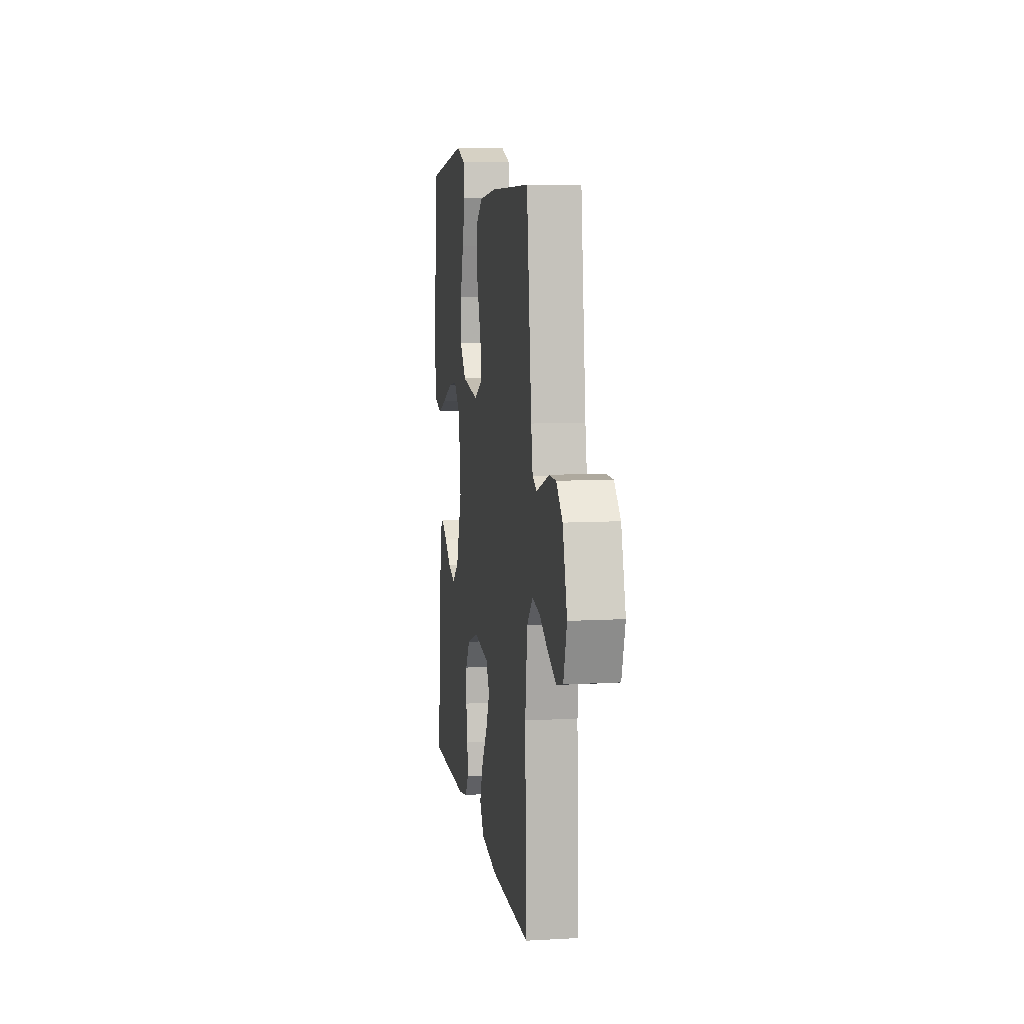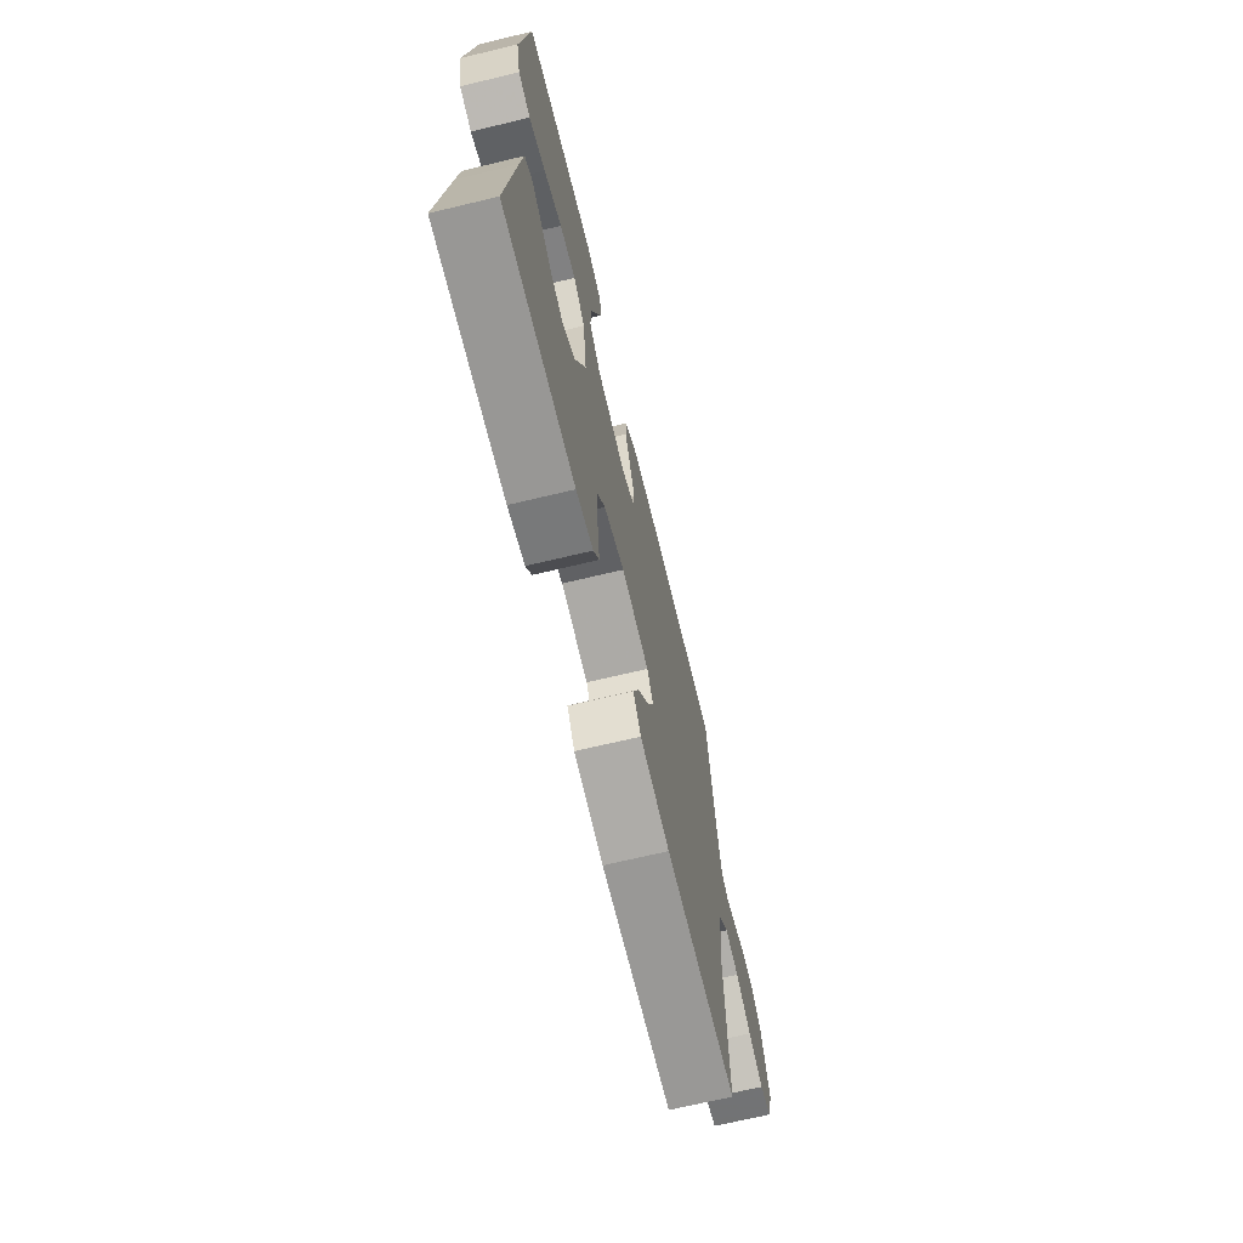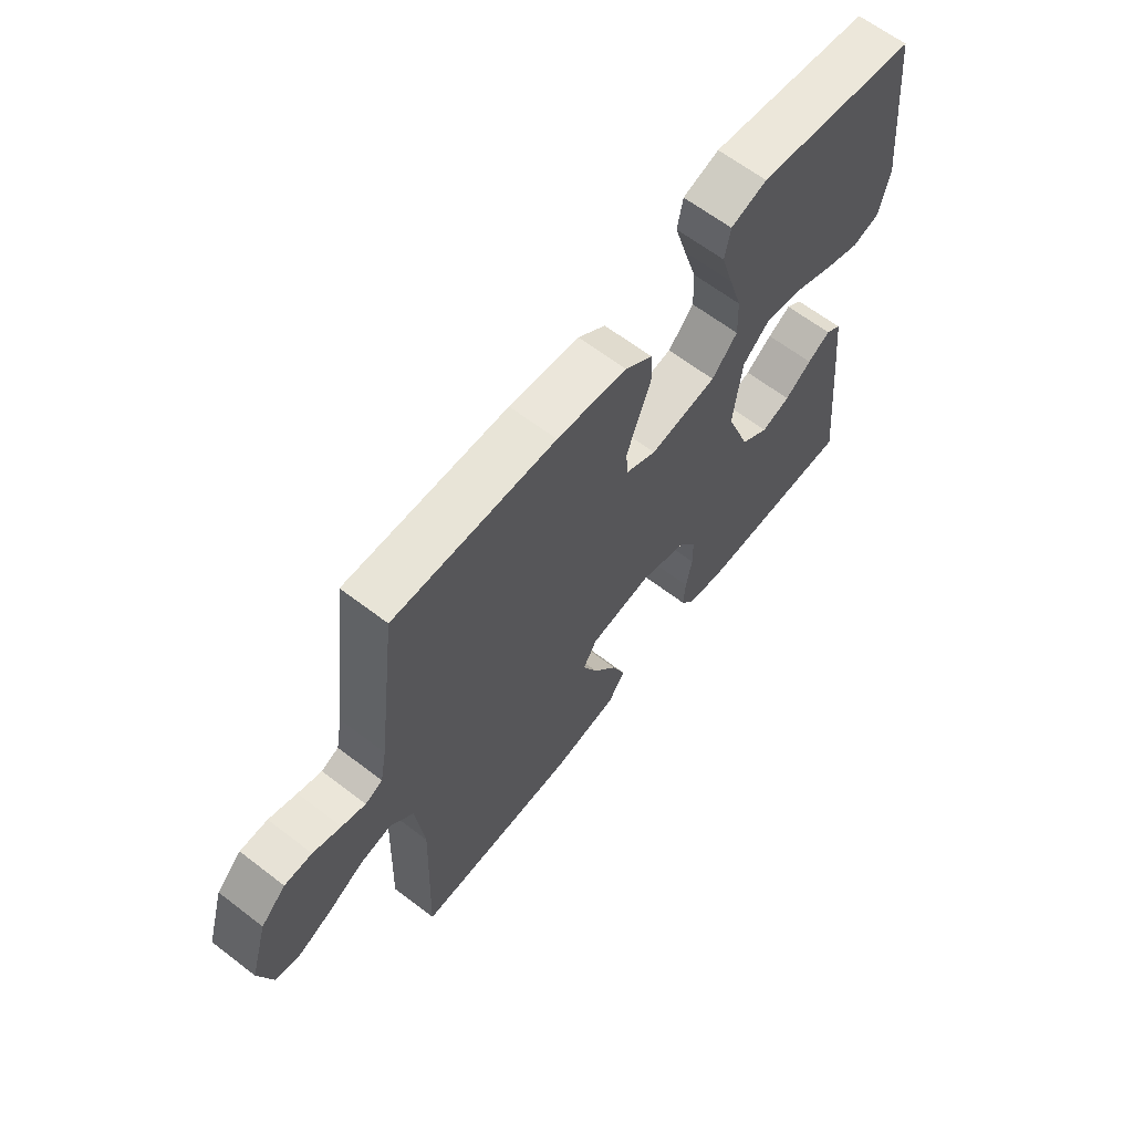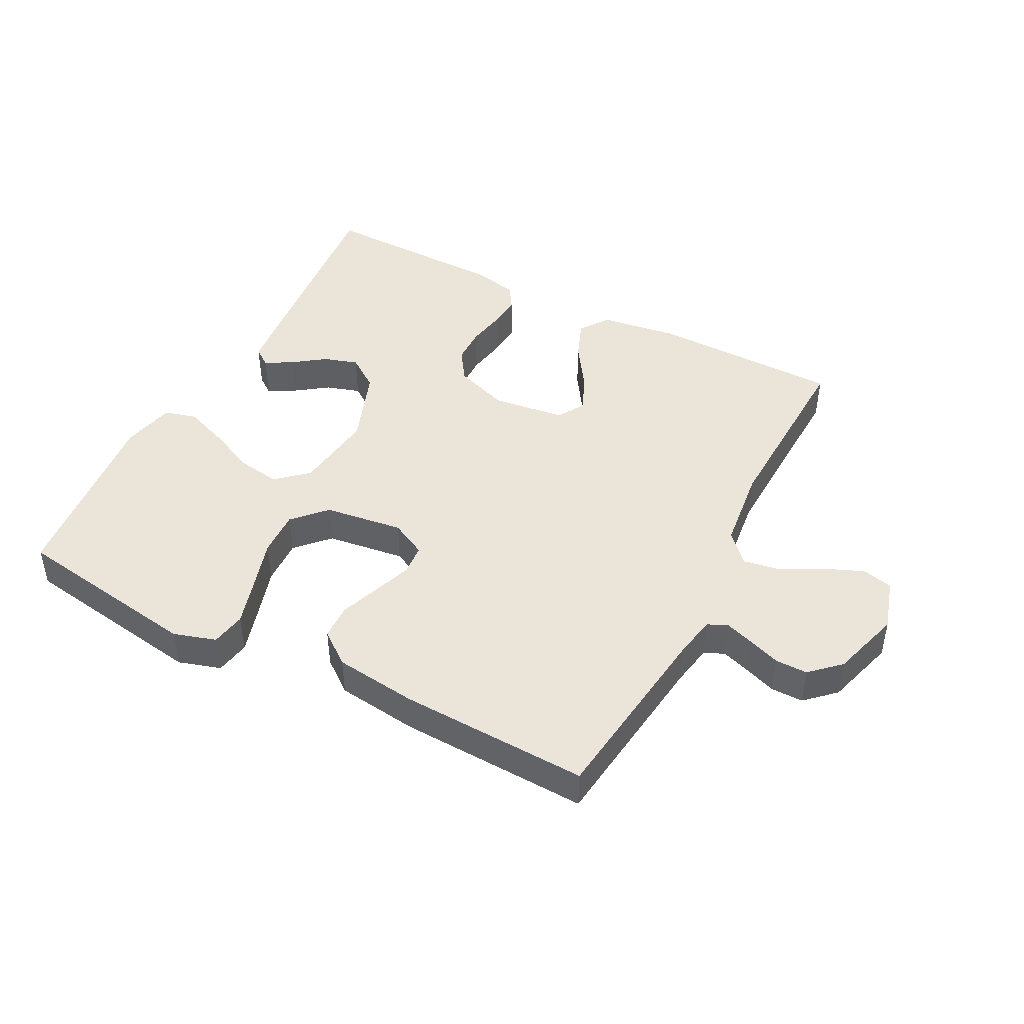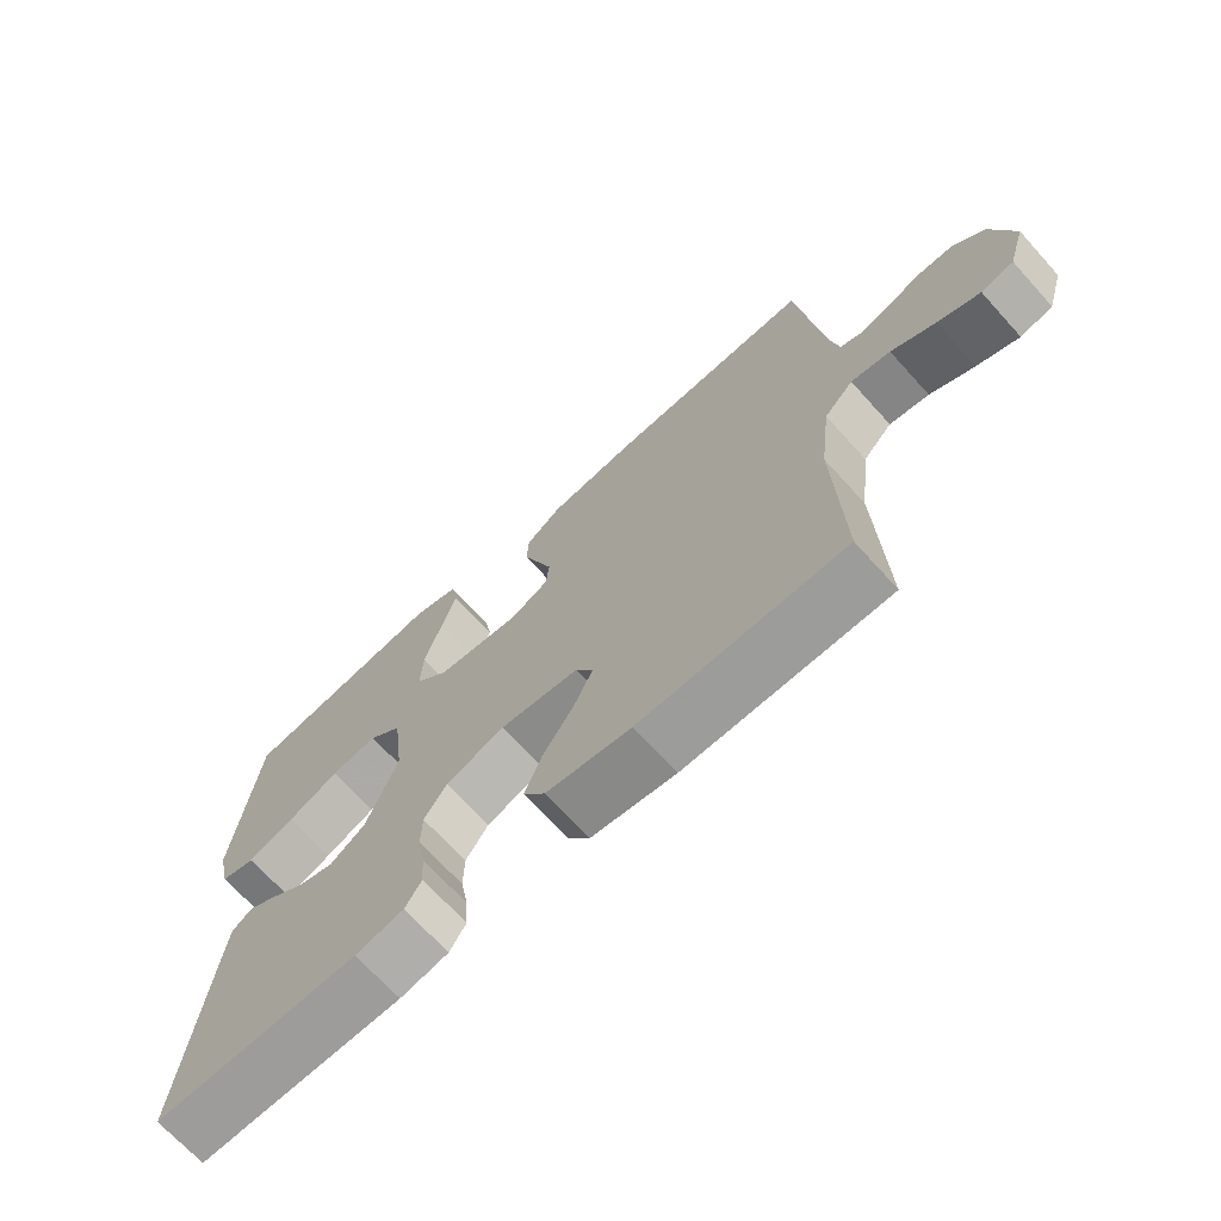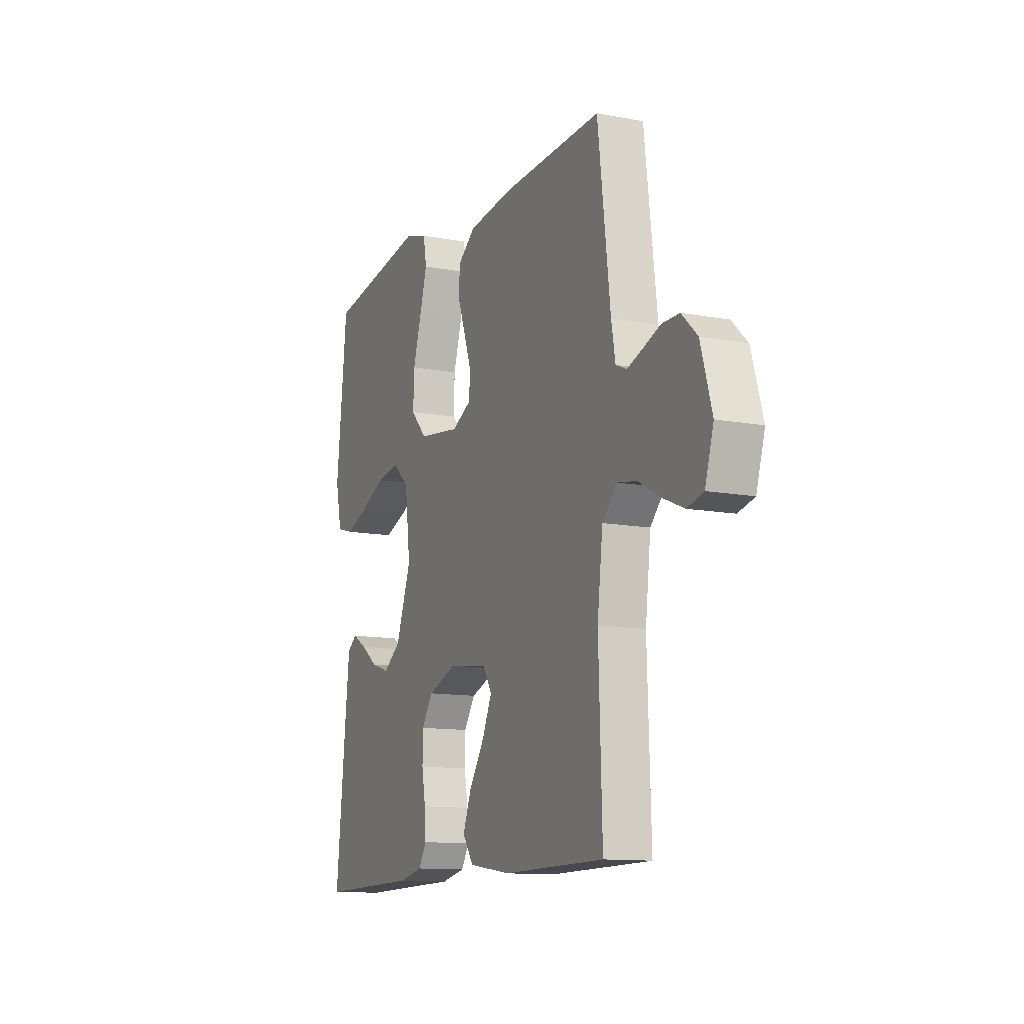
<metadata>
{"format":"obj","ext":"obj","renderer":"f3d","projection":"perspective","resolution":1024,"background":"white","views":[{"elev":9.1,"azim":81.5,"up":"+Z"},{"elev":-69.1,"azim":-76.5,"up":"+Z"},{"elev":63.5,"azim":127.8,"up":"+Z"},{"elev":45.2,"azim":27.5,"up":"+Y"},{"elev":-69.5,"azim":42.2,"up":"+Z"},{"elev":-12.1,"azim":66.1,"up":"+Z"}]}
</metadata>
<code>
v -0.5 0.07 0.5
v -0.2 0.07 0.547
v -0.133 0.07 0.526
v -0.123 0.07 0.471
v -0.145 0.07 0.397
v -0.17 0.07 0.316
v -0.173 0.07 0.243
v -0.125 0.07 0.192
v 0 0.07 0.175
v 0.057 0.07 0.204
v 0.061 0.07 0.253
v 0.039 0.07 0.314
v 0.016 0.07 0.377
v 0.018 0.07 0.433
v 0.07 0.07 0.473
v 0.2 0.07 0.489
v 0.5 0.07 0.5
v 0.537 0.07 0.2
v 0.549 0.07 0.134
v 0.581 0.07 0.12
v 0.625 0.07 0.135
v 0.677 0.07 0.154
v 0.728 0.07 0.154
v 0.774 0.07 0.111
v 0.807 0.07 0
v 0.782 0.07 -0.082
v 0.734 0.07 -0.094
v 0.672 0.07 -0.068
v 0.607 0.07 -0.033
v 0.549 0.07 -0.023
v 0.506 0.07 -0.068
v 0.49 0.07 -0.2
v 0.5 0.07 -0.5
v 0.2 0.07 -0.503
v 0.076 0.07 -0.485
v 0.044 0.07 -0.439
v 0.069 0.07 -0.376
v 0.114 0.07 -0.308
v 0.142 0.07 -0.247
v 0.116 0.07 -0.203
v 0 0.07 -0.188
v -0.086 0.07 -0.219
v -0.119 0.07 -0.268
v -0.12 0.07 -0.327
v -0.109 0.07 -0.388
v -0.105 0.07 -0.442
v -0.129 0.07 -0.48
v -0.2 0.07 -0.495
v -0.5 0.07 -0.5
v -0.469 0.07 -0.2
v -0.458 0.07 -0.102
v -0.429 0.07 -0.081
v -0.386 0.07 -0.106
v -0.336 0.07 -0.142
v -0.282 0.07 -0.159
v -0.23 0.07 -0.122
v -0.185 0.07 0
v -0.201 0.07 0.129
v -0.25 0.07 0.173
v -0.318 0.07 0.162
v -0.393 0.07 0.128
v -0.462 0.07 0.102
v -0.513 0.07 0.116
v -0.532 0.07 0.2
v -0.5 0 0.5
v -0.2 0 0.547
v -0.133 0 0.526
v -0.123 0 0.471
v -0.145 0 0.397
v -0.17 0 0.316
v -0.173 0 0.243
v -0.125 0 0.192
v 0 0 0.175
v 0.057 0 0.204
v 0.061 0 0.253
v 0.039 0 0.314
v 0.016 0 0.377
v 0.018 0 0.433
v 0.07 0 0.473
v 0.2 0 0.489
v 0.5 0 0.5
v 0.537 0 0.2
v 0.549 0 0.134
v 0.581 0 0.12
v 0.625 0 0.135
v 0.677 0 0.154
v 0.728 0 0.154
v 0.774 0 0.111
v 0.807 0 0
v 0.782 0 -0.082
v 0.734 0 -0.094
v 0.672 0 -0.068
v 0.607 0 -0.033
v 0.549 0 -0.023
v 0.506 0 -0.068
v 0.49 0 -0.2
v 0.5 0 -0.5
v 0.2 0 -0.503
v 0.076 0 -0.485
v 0.044 0 -0.439
v 0.069 0 -0.376
v 0.114 0 -0.308
v 0.142 0 -0.247
v 0.116 0 -0.203
v 0 0 -0.188
v -0.086 0 -0.219
v -0.119 0 -0.268
v -0.12 0 -0.327
v -0.109 0 -0.388
v -0.105 0 -0.442
v -0.129 0 -0.48
v -0.2 0 -0.495
v -0.5 0 -0.5
v -0.469 0 -0.2
v -0.458 0 -0.102
v -0.429 0 -0.081
v -0.386 0 -0.106
v -0.336 0 -0.142
v -0.282 0 -0.159
v -0.23 0 -0.122
v -0.185 0 0
v -0.201 0 0.129
v -0.25 0 0.173
v -0.318 0 0.162
v -0.393 0 0.128
v -0.462 0 0.102
v -0.513 0 0.116
v -0.532 0 0.2
f 60 61 62 63
f 60 63 64 1
f 51 52 53 54
f 49 50 51 54
f 49 54 55
f 48 49 55 56
f 44 45 46 47
f 43 44 47 48
f 35 36 37 38
f 35 38 39
f 32 33 34 35
f 31 32 35 39
f 30 31 39 40
f 26 27 28 29
f 24 25 26 29
f 24 29 30
f 21 22 23 24
f 20 21 24 30
f 19 20 30 40
f 15 16 17 18
f 12 13 14 15
f 11 12 15 18
f 10 11 18 19
f 3 4 5 6
f 1 2 3 6
f 59 60 1 6
f 58 59 6 7
f 57 58 7 8
f 43 48 56 57
f 42 43 57 8
f 41 42 8 9
f 19 40 41
f 9 10 19 41
f 127 126 125 124
f 65 128 127 124
f 118 117 116 115
f 118 115 114 113
f 119 118 113
f 120 119 113 112
f 111 110 109 108
f 112 111 108 107
f 102 101 100 99
f 103 102 99
f 99 98 97 96
f 103 99 96 95
f 104 103 95 94
f 93 92 91 90
f 93 90 89 88
f 94 93 88
f 88 87 86 85
f 94 88 85 84
f 104 94 84 83
f 82 81 80 79
f 79 78 77 76
f 82 79 76 75
f 83 82 75 74
f 70 69 68 67
f 70 67 66 65
f 70 65 124 123
f 71 70 123 122
f 72 71 122 121
f 121 120 112 107
f 72 121 107 106
f 73 72 106 105
f 105 104 83
f 105 83 74 73
f 1 65 66 2
f 2 66 67 3
f 3 67 68 4
f 4 68 69 5
f 5 69 70 6
f 6 70 71 7
f 7 71 72 8
f 8 72 73 9
f 9 73 74 10
f 10 74 75 11
f 11 75 76 12
f 12 76 77 13
f 13 77 78 14
f 14 78 79 15
f 15 79 80 16
f 16 80 81 17
f 17 81 82 18
f 18 82 83 19
f 19 83 84 20
f 20 84 85 21
f 21 85 86 22
f 22 86 87 23
f 23 87 88 24
f 24 88 89 25
f 25 89 90 26
f 26 90 91 27
f 27 91 92 28
f 28 92 93 29
f 29 93 94 30
f 30 94 95 31
f 31 95 96 32
f 32 96 97 33
f 33 97 98 34
f 34 98 99 35
f 35 99 100 36
f 36 100 101 37
f 37 101 102 38
f 38 102 103 39
f 39 103 104 40
f 40 104 105 41
f 41 105 106 42
f 42 106 107 43
f 43 107 108 44
f 44 108 109 45
f 45 109 110 46
f 46 110 111 47
f 47 111 112 48
f 48 112 113 49
f 49 113 114 50
f 50 114 115 51
f 51 115 116 52
f 52 116 117 53
f 53 117 118 54
f 54 118 119 55
f 55 119 120 56
f 56 120 121 57
f 57 121 122 58
f 58 122 123 59
f 59 123 124 60
f 60 124 125 61
f 61 125 126 62
f 62 126 127 63
f 63 127 128 64
f 64 128 65 1

</code>
